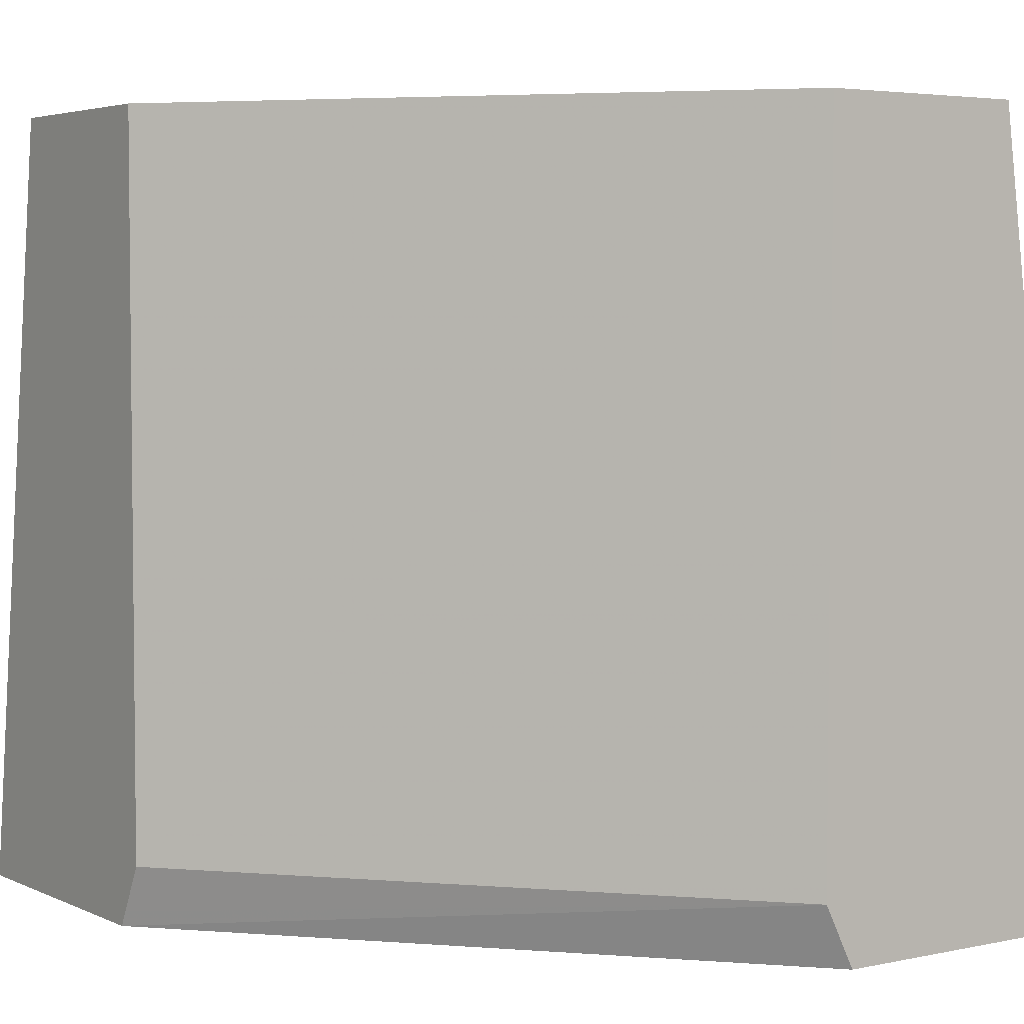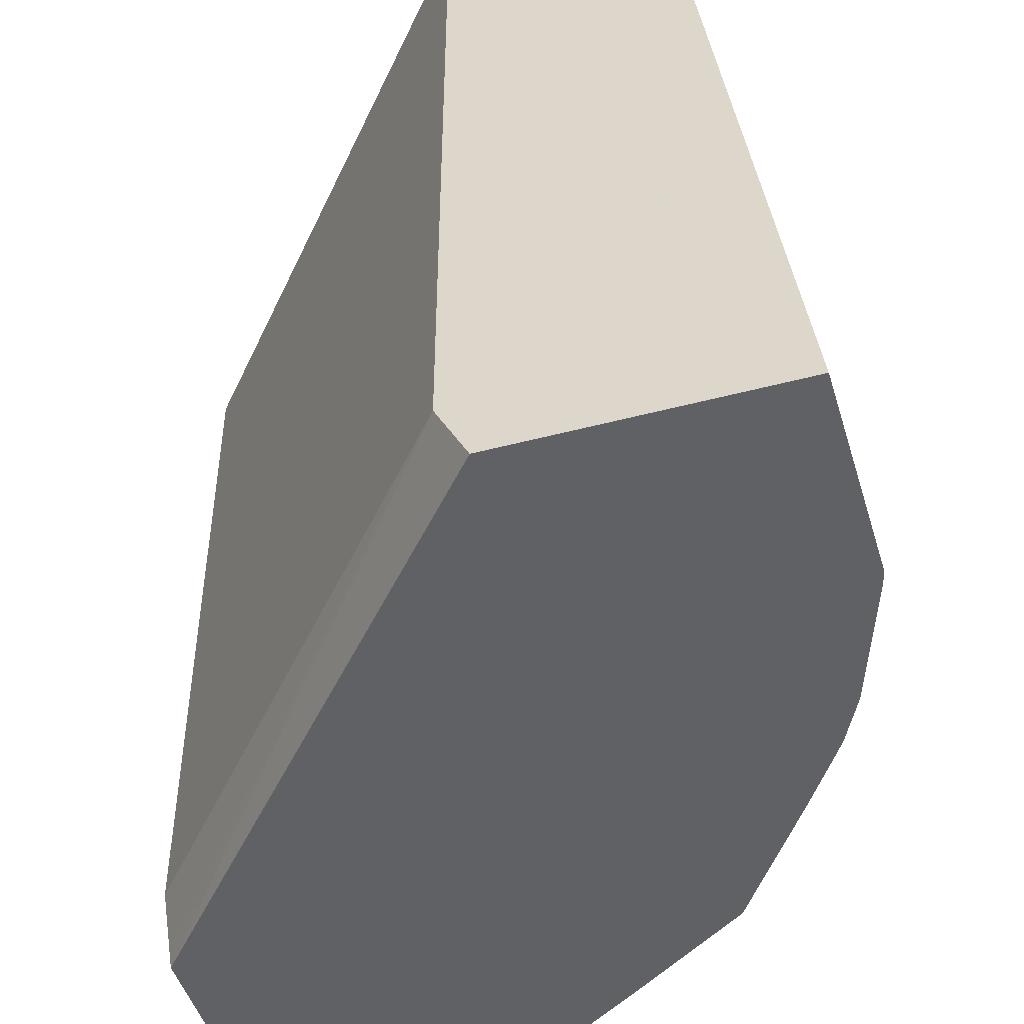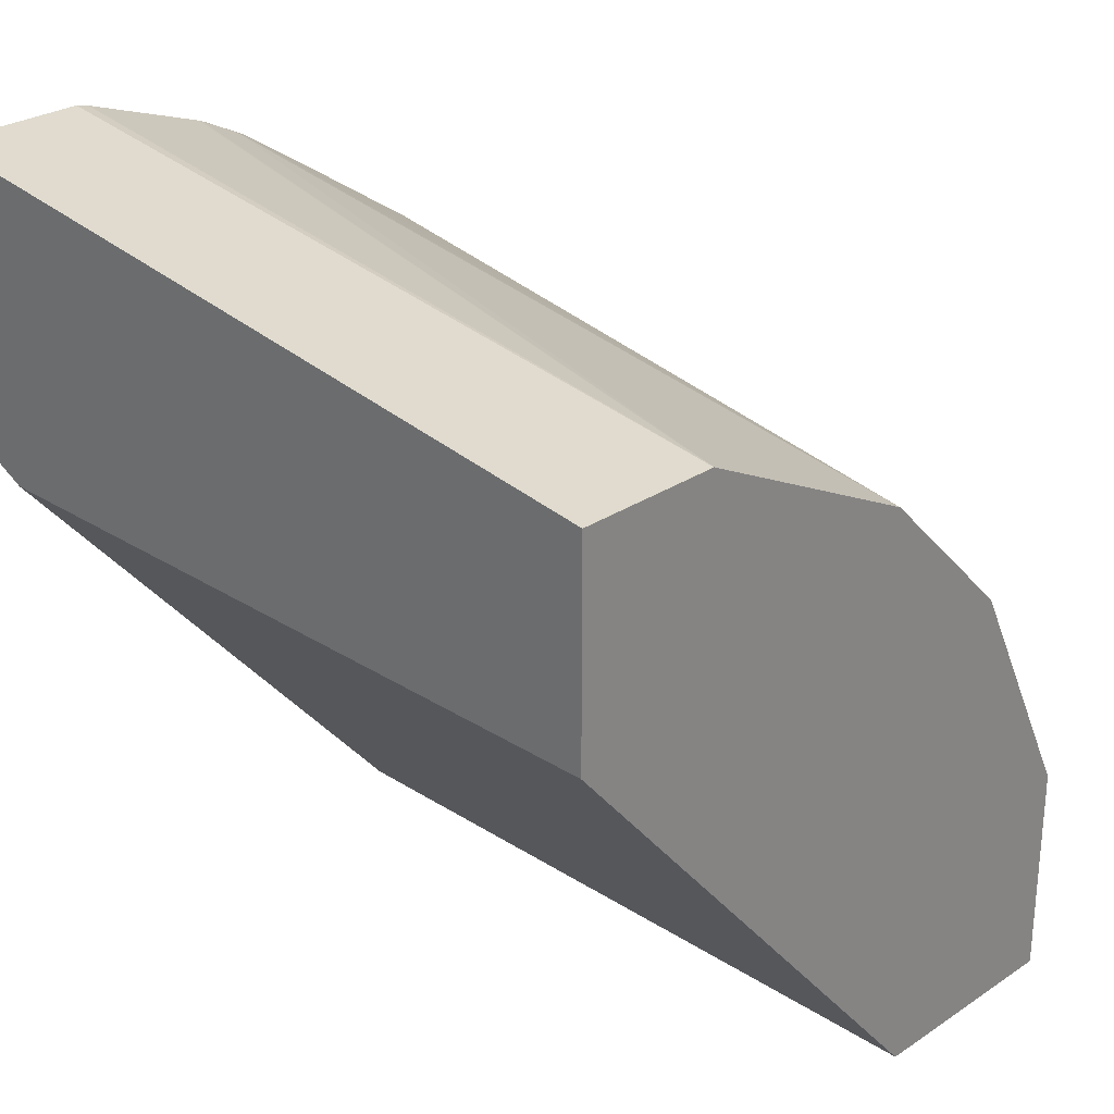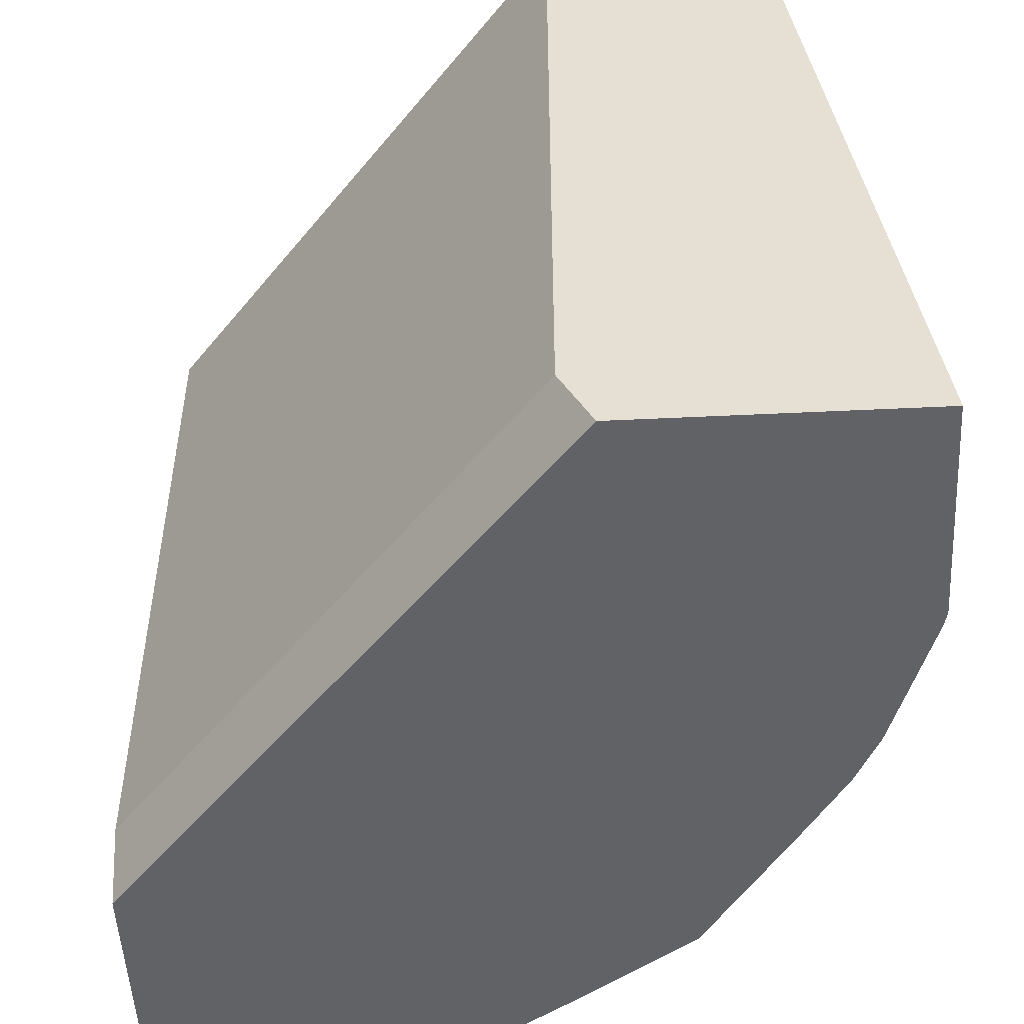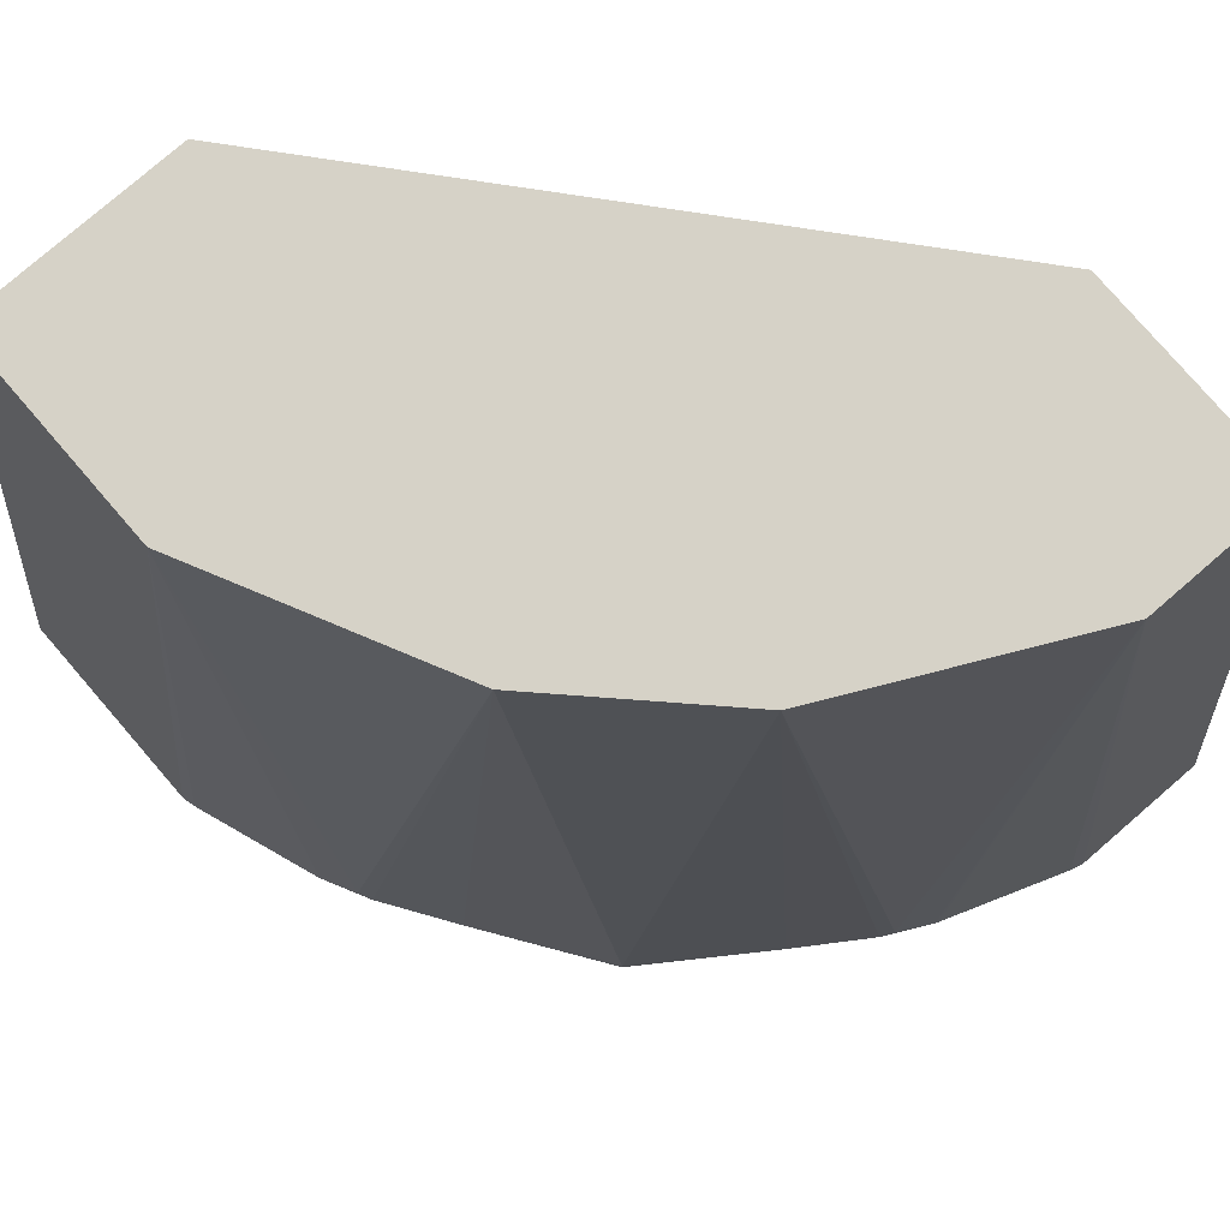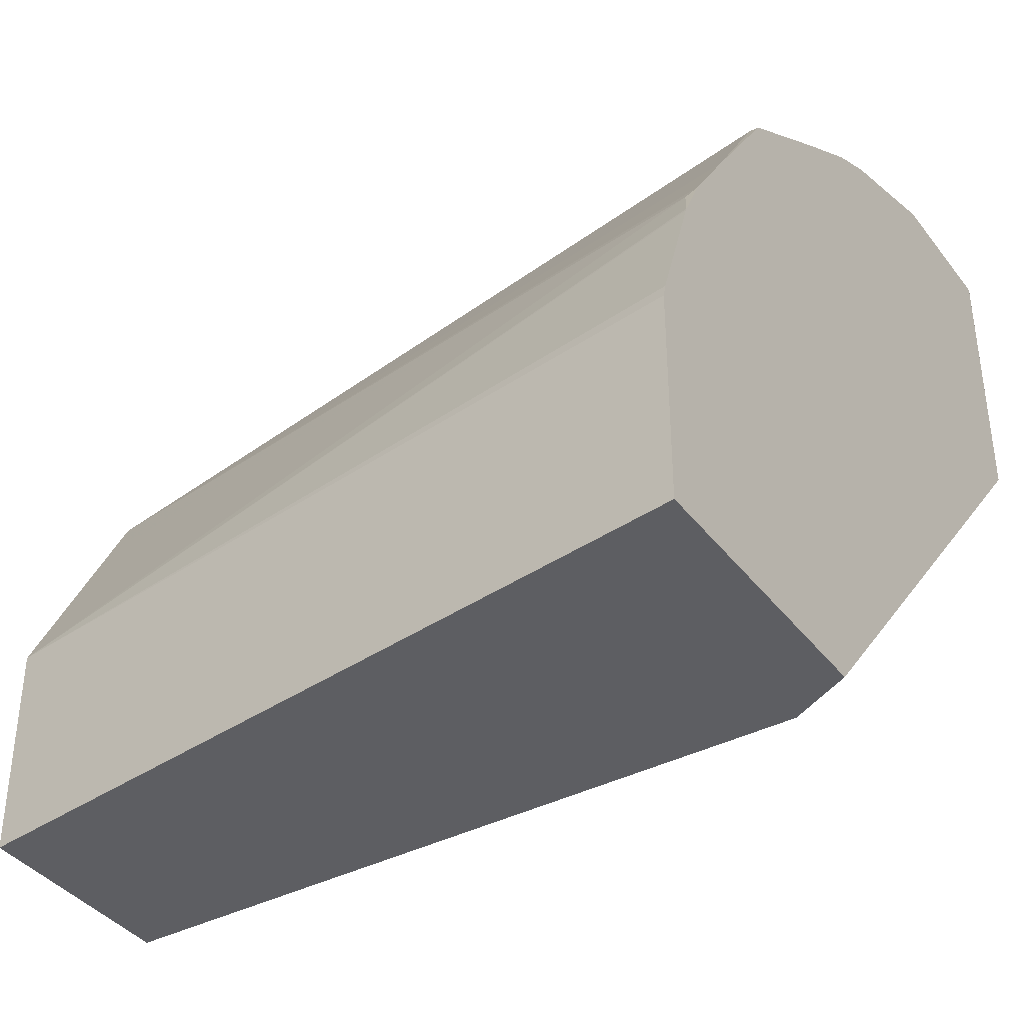
<metadata>
{"format":"obj","ext":"obj","renderer":"f3d","projection":"perspective","resolution":1024,"background":"white","views":[{"elev":4.1,"azim":145.0,"up":"+Y"},{"elev":-47.8,"azim":-163.4,"up":"+Y"},{"elev":27.6,"azim":134.5,"up":"+Z"},{"elev":-50.7,"azim":-177.0,"up":"+Y"},{"elev":78.6,"azim":-40.8,"up":"+Y"},{"elev":-38.7,"azim":-56.9,"up":"+Z"}]}
</metadata>
<code>
v -0.1381 0.2587 -0.0004557
v -0.1381 0.0592 -0.0004557
v -0.1973 0.2587 -0.0004557
v -0.0195 0.2587 0.1381
v -0.1445 0.04635 -0.0004557
v -0.0195 0.0592 0.1381
v -0.0195 0.04605 0.1447
v -0.0195 0.04172 0.1468
v -0.2258 0.04172 -0.0004557
v -0.1973 0.2587 0.0592
v -0.0195 0.2587 0.1973
v -0.1468 0.04182 -0.0004557
v -0.1468 0.04172 -0.0004557
v -0.0195 0.04172 0.1482
v -0.2258 0.04172 0.0592
v -0.2248 0.04172 0.06289
v -0.2125 0.04172 0.09783
v -0.2122 0.04172 0.09865
v -0.2121 0.04172 0.09885
v -0.2071 0.04439 0.1085
v -0.171 0.2587 0.1118
v -0.05919 0.2587 0.1973
v -0.01974 0.04172 0.2258
v -0.0195 0.04178 0.2257
v -0.2054 0.04172 0.1121
v -0.1644 0.2587 0.1249
v -0.06372 0.2587 0.195
v -0.1085 0.04439 0.2072
v -0.09886 0.04172 0.2121
v -0.09866 0.04172 0.2122
v -0.09783 0.04172 0.2125
v -0.06862 0.04172 0.2228
v -0.06289 0.04172 0.2248
v -0.05919 0.04172 0.2258
v -0.1918 0.04172 0.1326
v -0.1677 0.04439 0.1677
v -0.1249 0.2587 0.1644
v -0.07666 0.2587 0.1886
v -0.1121 0.04172 0.2054
v -0.1161 0.2587 0.1688
v -0.1677 0.04172 0.1677
v -0.1326 0.04172 0.1918
f 14 24 23
f 19 25 20
f 10 19 20
f 11 23 24
f 11 34 23
f 11 22 34
f 10 20 21
f 10 18 19
f 8 16 15
f 10 16 17
f 10 15 16
f 8 9 13
f 8 15 9
f 8 17 16
f 8 18 17
f 20 25 26
f 8 19 18
f 10 17 18
f 20 26 21
f 28 37 39
f 22 28 29
f 8 25 19
f 37 42 39
f 36 42 37
f 36 41 42
f 35 41 36
f 28 40 37
f 28 38 40
f 28 39 29
f 27 38 28
f 26 36 37
f 26 35 36
f 25 35 26
f 22 33 34
f 22 32 33
f 22 31 32
f 22 30 31
f 22 29 30
f 22 27 28
f 8 35 25
f 4 11 24
f 8 42 41
f 1 6 2
f 1 4 6
f 1 11 4
f 1 22 11
f 1 27 22
f 1 38 27
f 1 40 38
f 1 37 40
f 1 26 37
f 1 21 26
f 1 3 10
f 1 9 3
f 1 13 9
f 1 12 13
f 1 5 12
f 1 2 5
f 8 41 35
f 2 6 7
f 2 7 8
f 1 10 21
f 3 9 15
f 8 39 42
f 2 8 5
f 8 29 39
f 8 30 29
f 8 31 30
f 8 33 32
f 8 34 33
f 8 23 34
f 8 32 31
f 8 13 12
f 5 8 12
f 4 7 6
f 3 15 10
f 4 8 7
f 4 14 8
f 4 24 14
f 8 14 23

</code>
